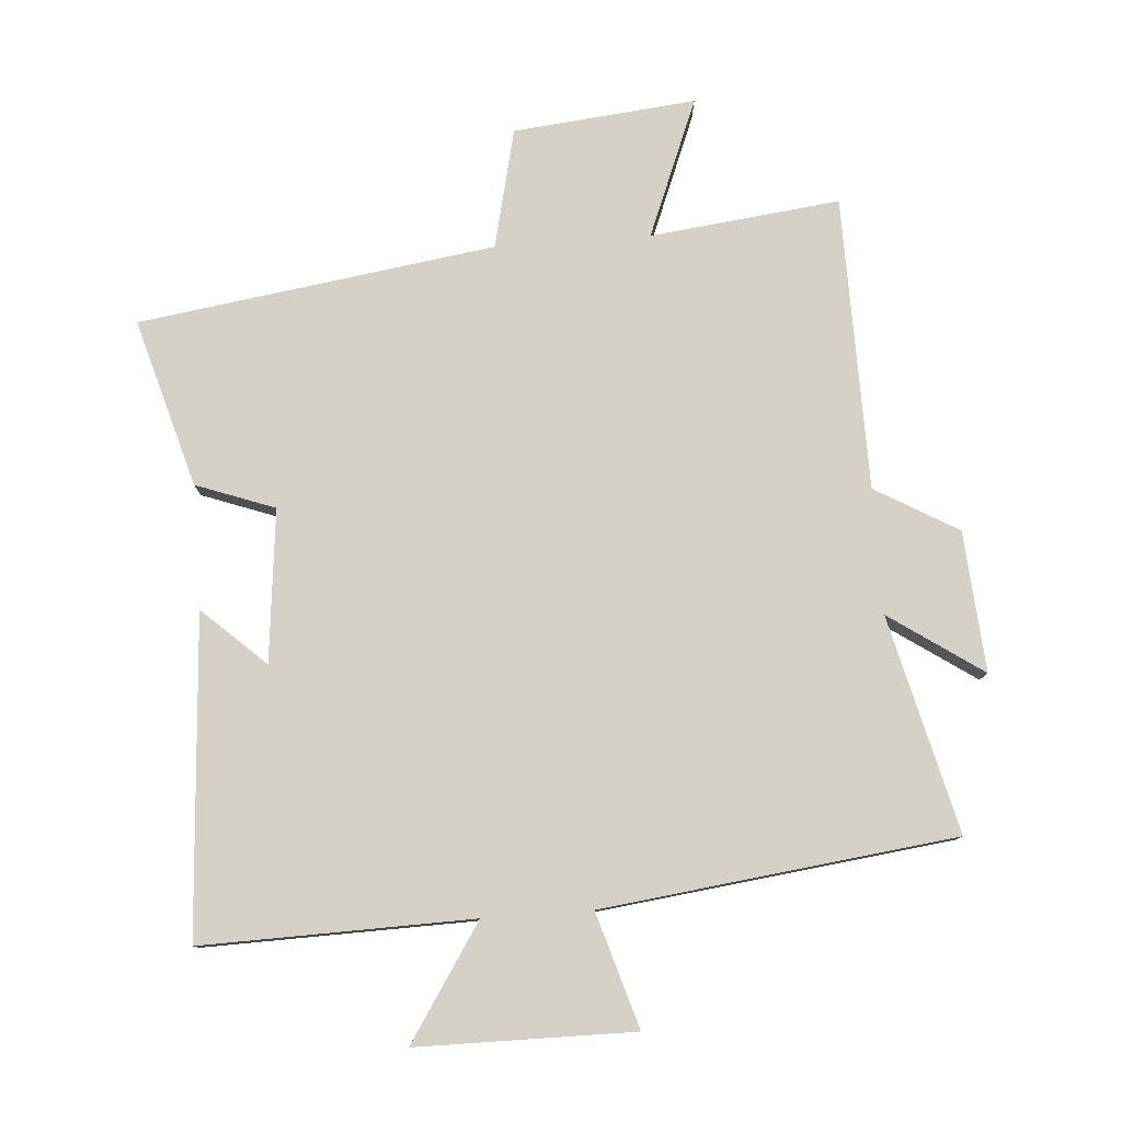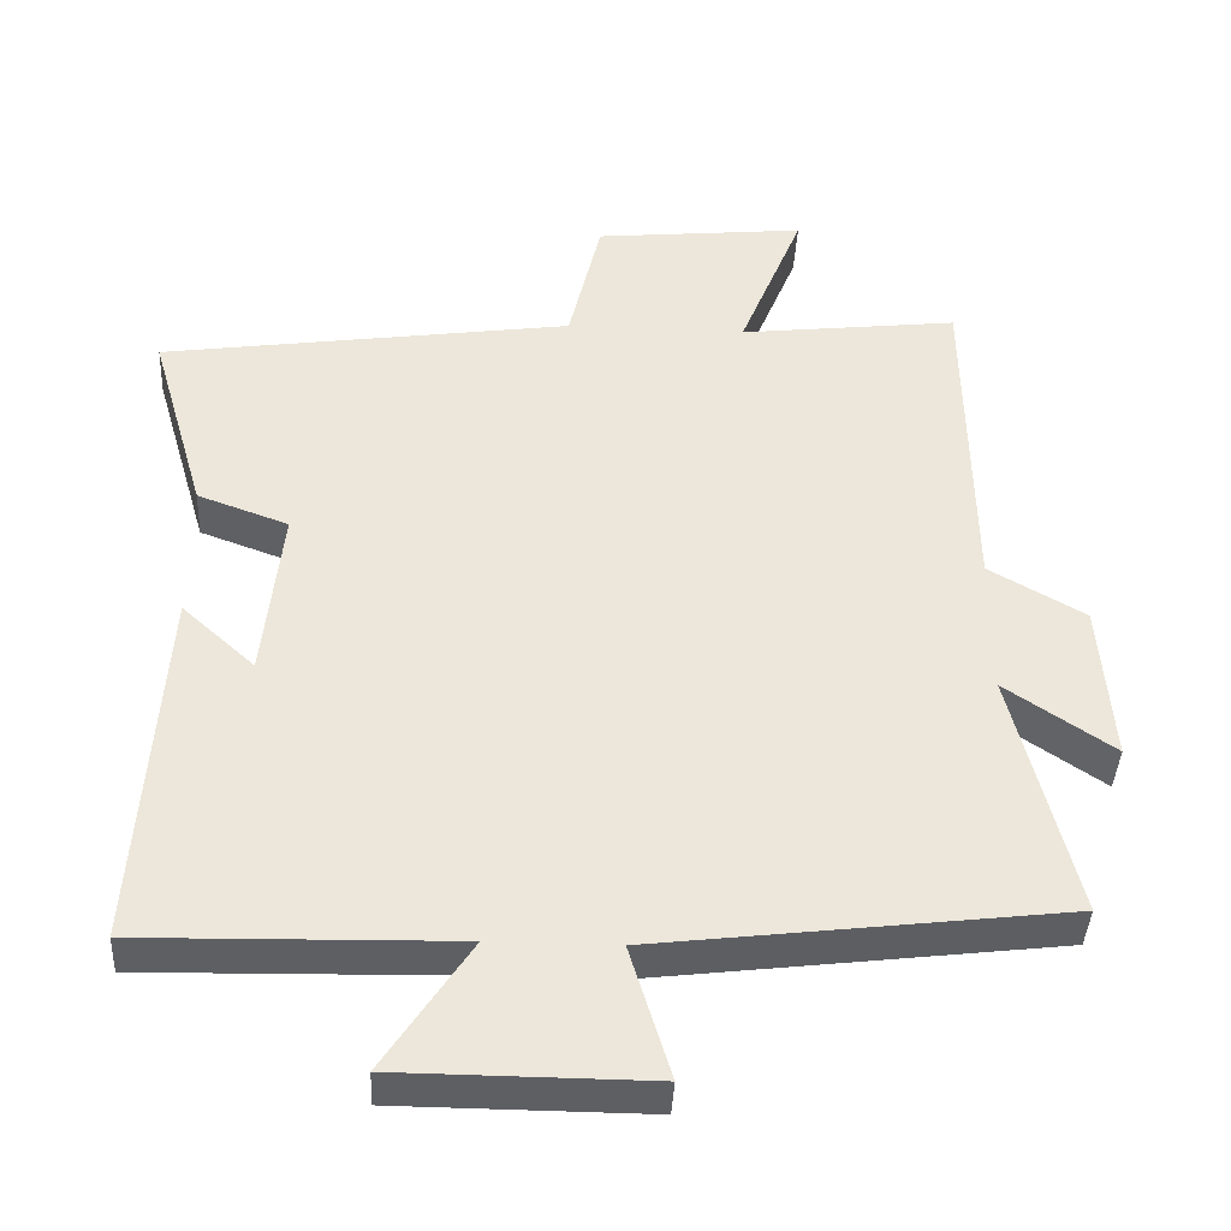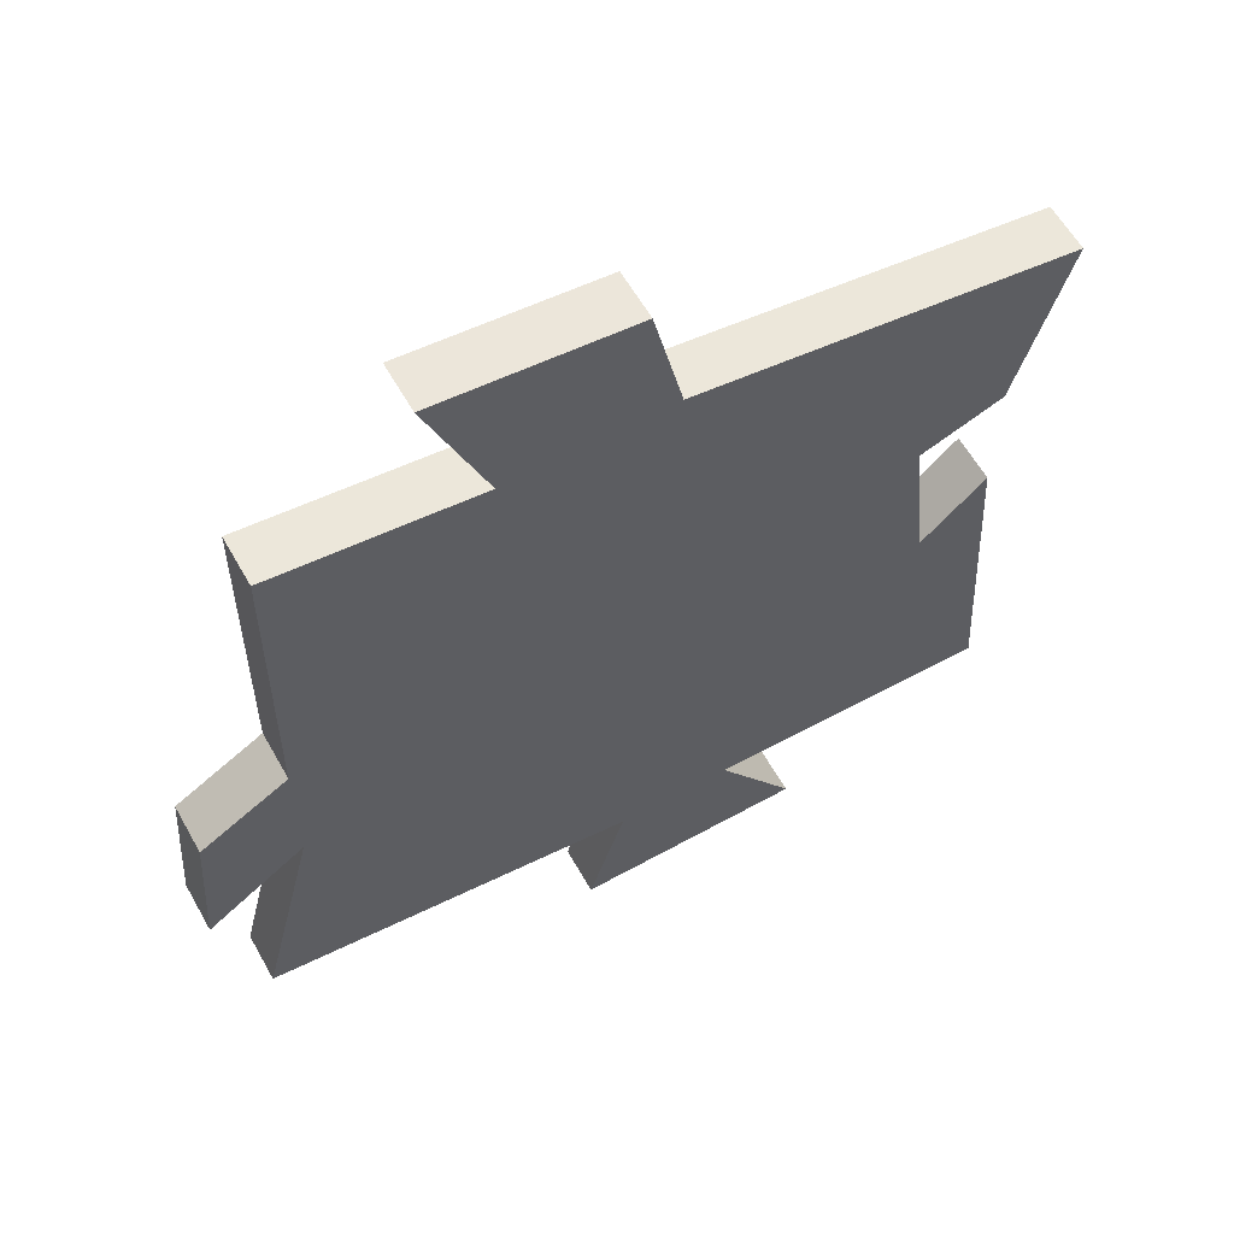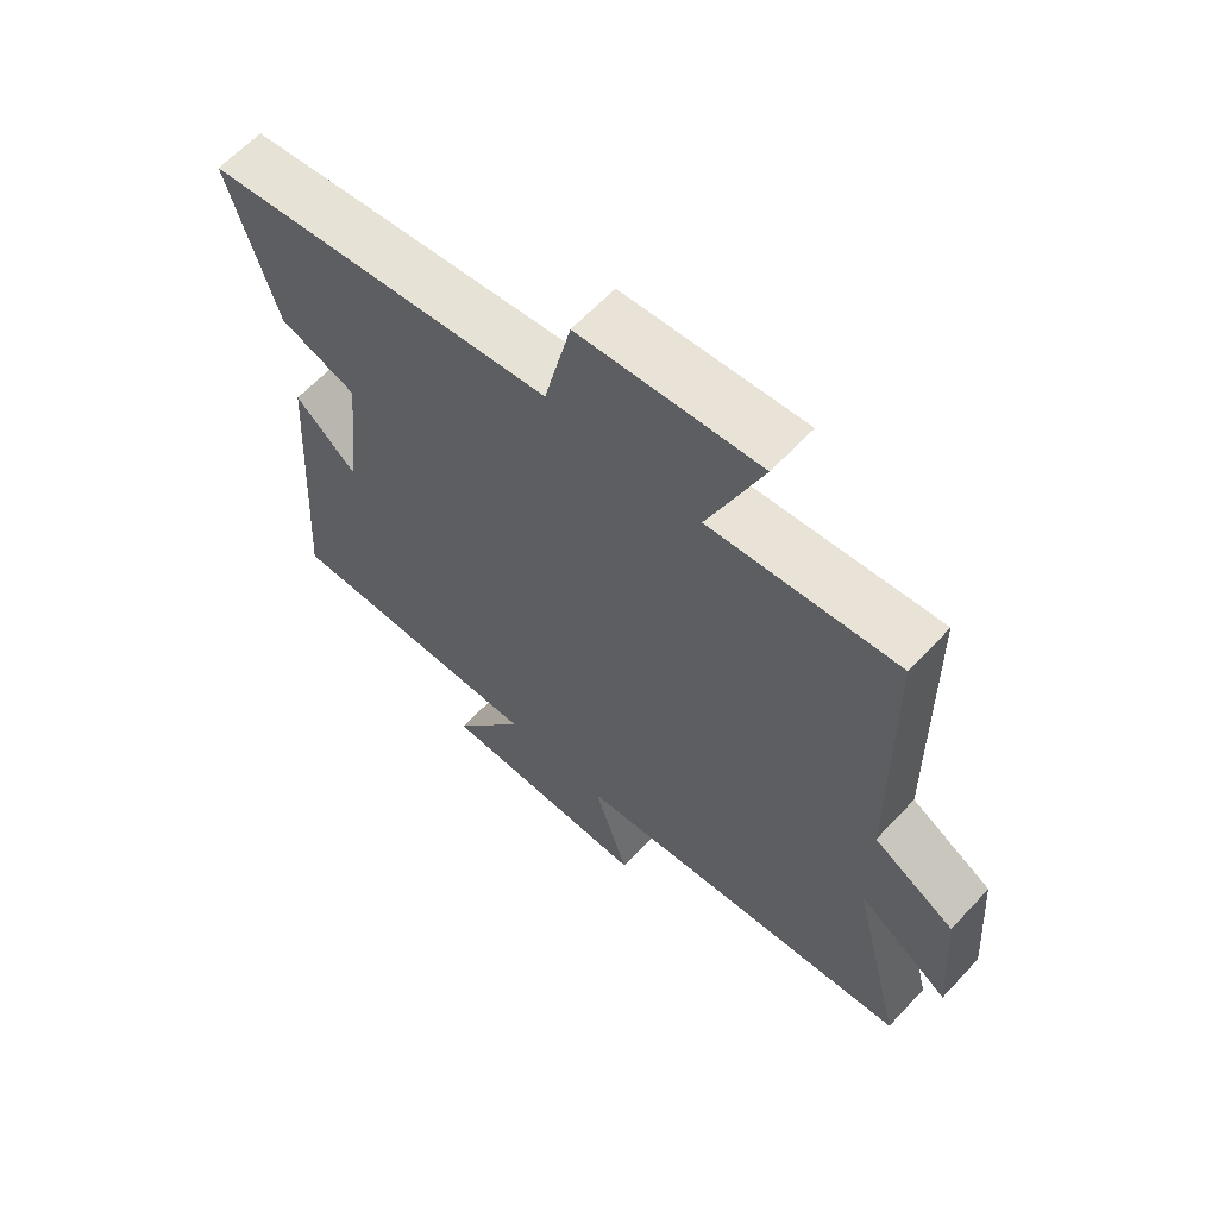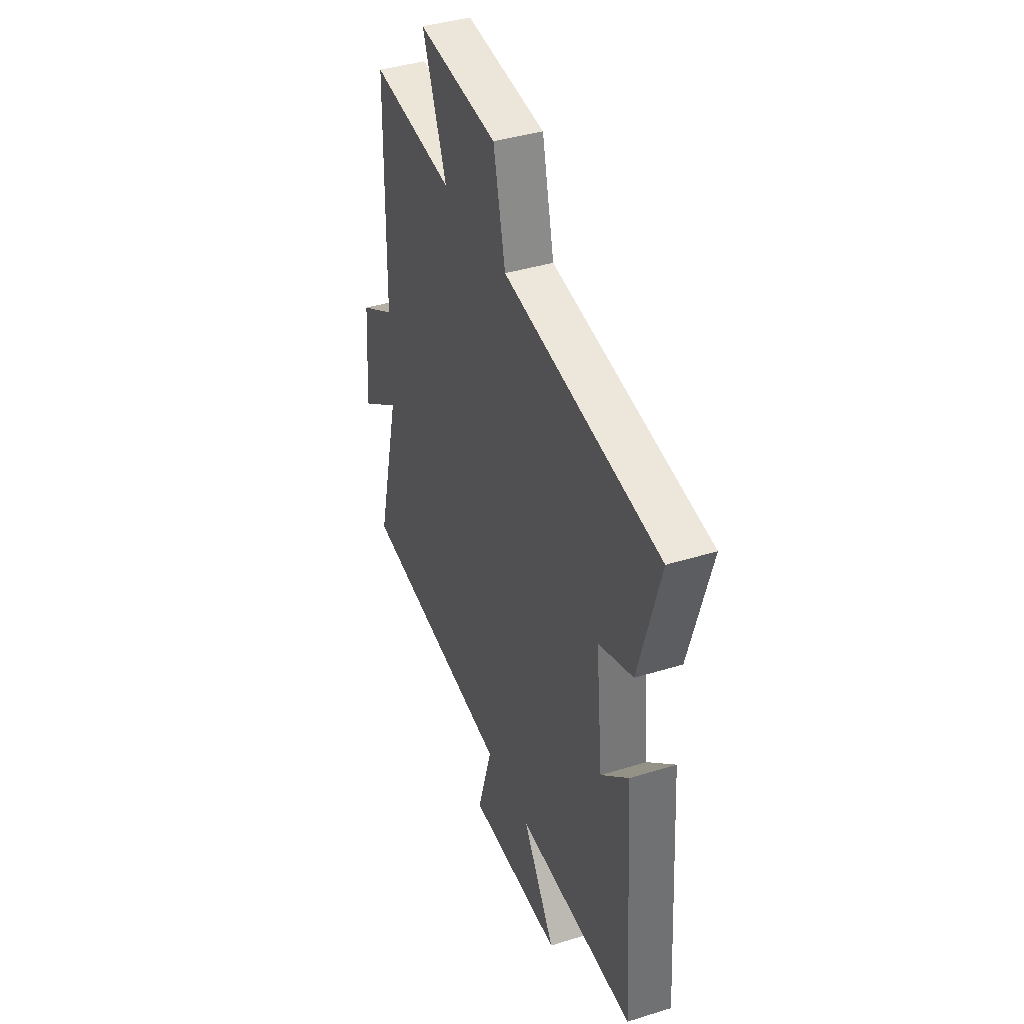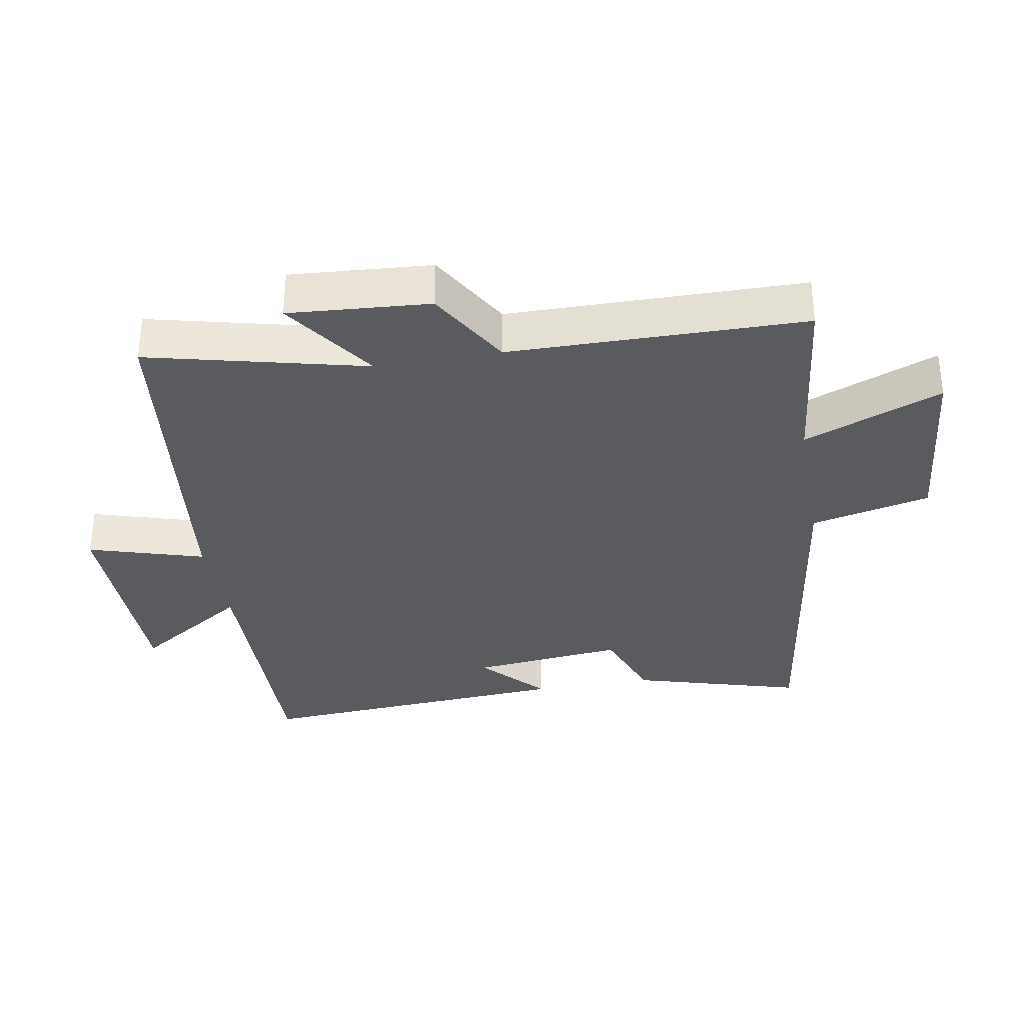
<metadata>
{"format":"obj","ext":"obj","renderer":"f3d","projection":"perspective","resolution":1024,"background":"white","views":[{"elev":79.0,"azim":175.8,"up":"+Y"},{"elev":-40.5,"azim":177.1,"up":"+Z"},{"elev":60.4,"azim":-29.4,"up":"+Z"},{"elev":62.8,"azim":-137.1,"up":"+Z"},{"elev":40.0,"azim":69.0,"up":"+Z"},{"elev":-33.4,"azim":-79.9,"up":"+Y"}]}
</metadata>
<code>
v -0.581 0.07 -0.434
v -0.5 0.07 -0.104
v -0.642 0.07 -0.201
v -0.626 0.07 0.013
v -0.5 0.07 0.086
v -0.494 0.07 0.534
v -0.205 0.07 0.5
v -0.289 0.07 0.71
v -0.011 0.07 0.682
v 0.031 0.07 0.5
v 0.574 0.07 0.421
v 0.5 0.07 0.165
v 0.38 0.07 0.121
v 0.404 0.07 -0.111
v 0.5 0.07 -0.023
v 0.532 0.07 -0.509
v 0.12 0.07 -0.5
v 0.233 0.07 -0.673
v -0.097 0.07 -0.675
v -0.044 0.07 -0.5
v -0.581 0 -0.434
v -0.5 0 -0.104
v -0.642 0 -0.201
v -0.626 0 0.013
v -0.5 0 0.086
v -0.494 0 0.534
v -0.205 0 0.5
v -0.289 0 0.71
v -0.011 0 0.682
v 0.031 0 0.5
v 0.574 0 0.421
v 0.5 0 0.165
v 0.38 0 0.121
v 0.404 0 -0.111
v 0.5 0 -0.023
v 0.532 0 -0.509
v 0.12 0 -0.5
v 0.233 0 -0.673
v -0.097 0 -0.675
v -0.044 0 -0.5
f 17 18 19 20
f 17 20 1 2
f 14 15 16 17
f 13 14 17 2
f 10 11 12 13
f 10 13 2
f 7 8 9 10
f 7 10 2 3
f 5 6 7
f 5 7 3
f 3 4 5
f 40 39 38 37
f 22 21 40 37
f 37 36 35 34
f 22 37 34 33
f 33 32 31 30
f 22 33 30
f 30 29 28 27
f 23 22 30 27
f 27 26 25
f 23 27 25
f 25 24 23
f 1 21 22 2
f 2 22 23 3
f 3 23 24 4
f 4 24 25 5
f 5 25 26 6
f 6 26 27 7
f 7 27 28 8
f 8 28 29 9
f 9 29 30 10
f 10 30 31 11
f 11 31 32 12
f 12 32 33 13
f 13 33 34 14
f 14 34 35 15
f 15 35 36 16
f 16 36 37 17
f 17 37 38 18
f 18 38 39 19
f 19 39 40 20
f 20 40 21 1

</code>
